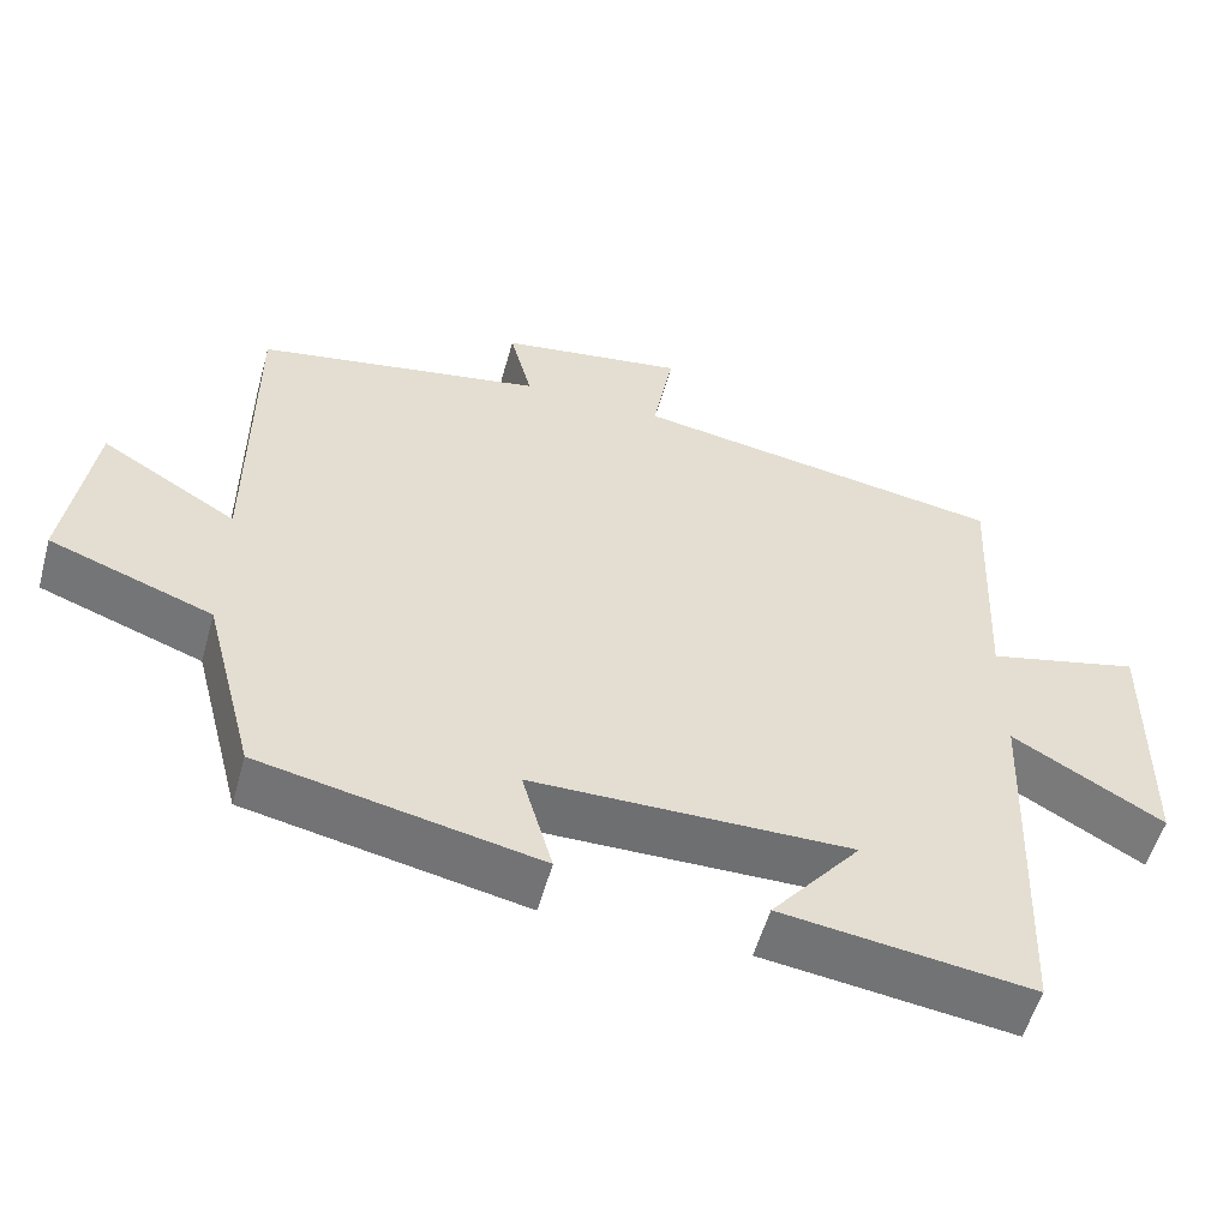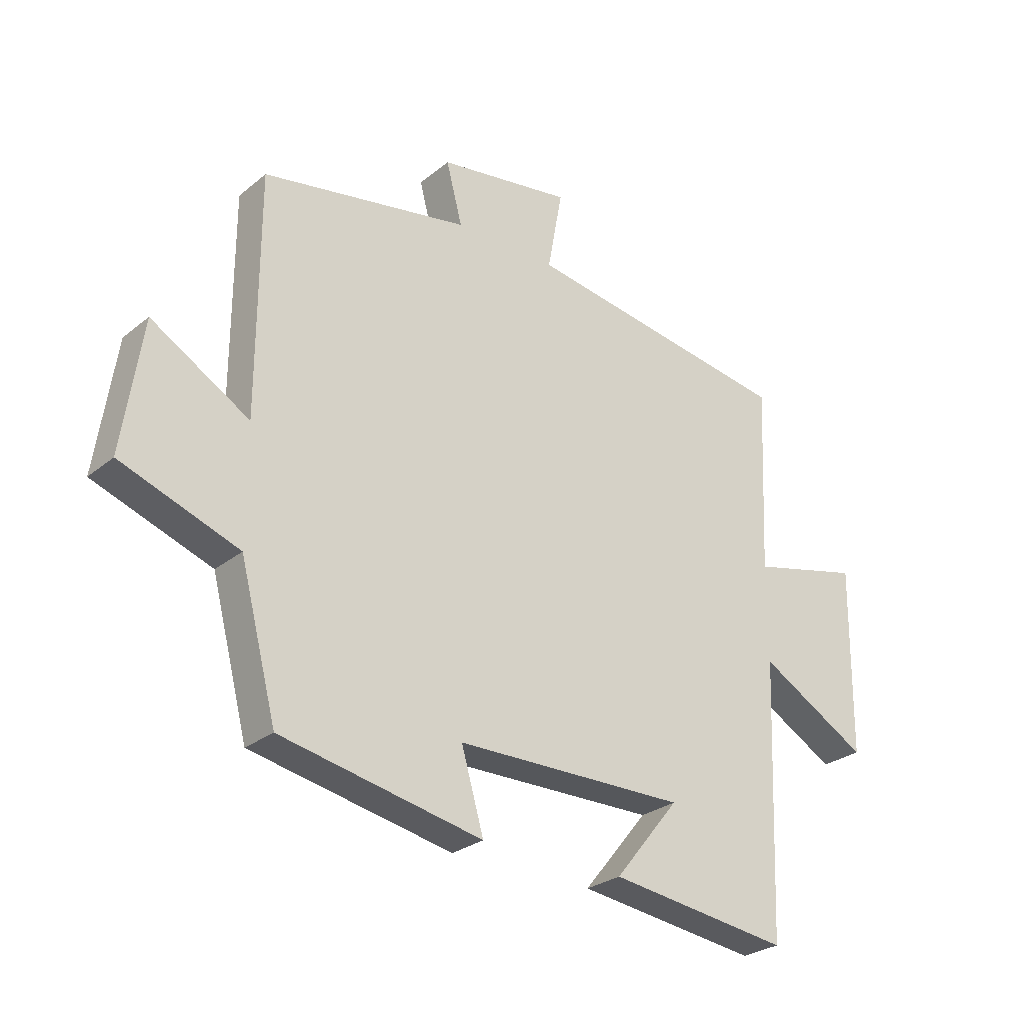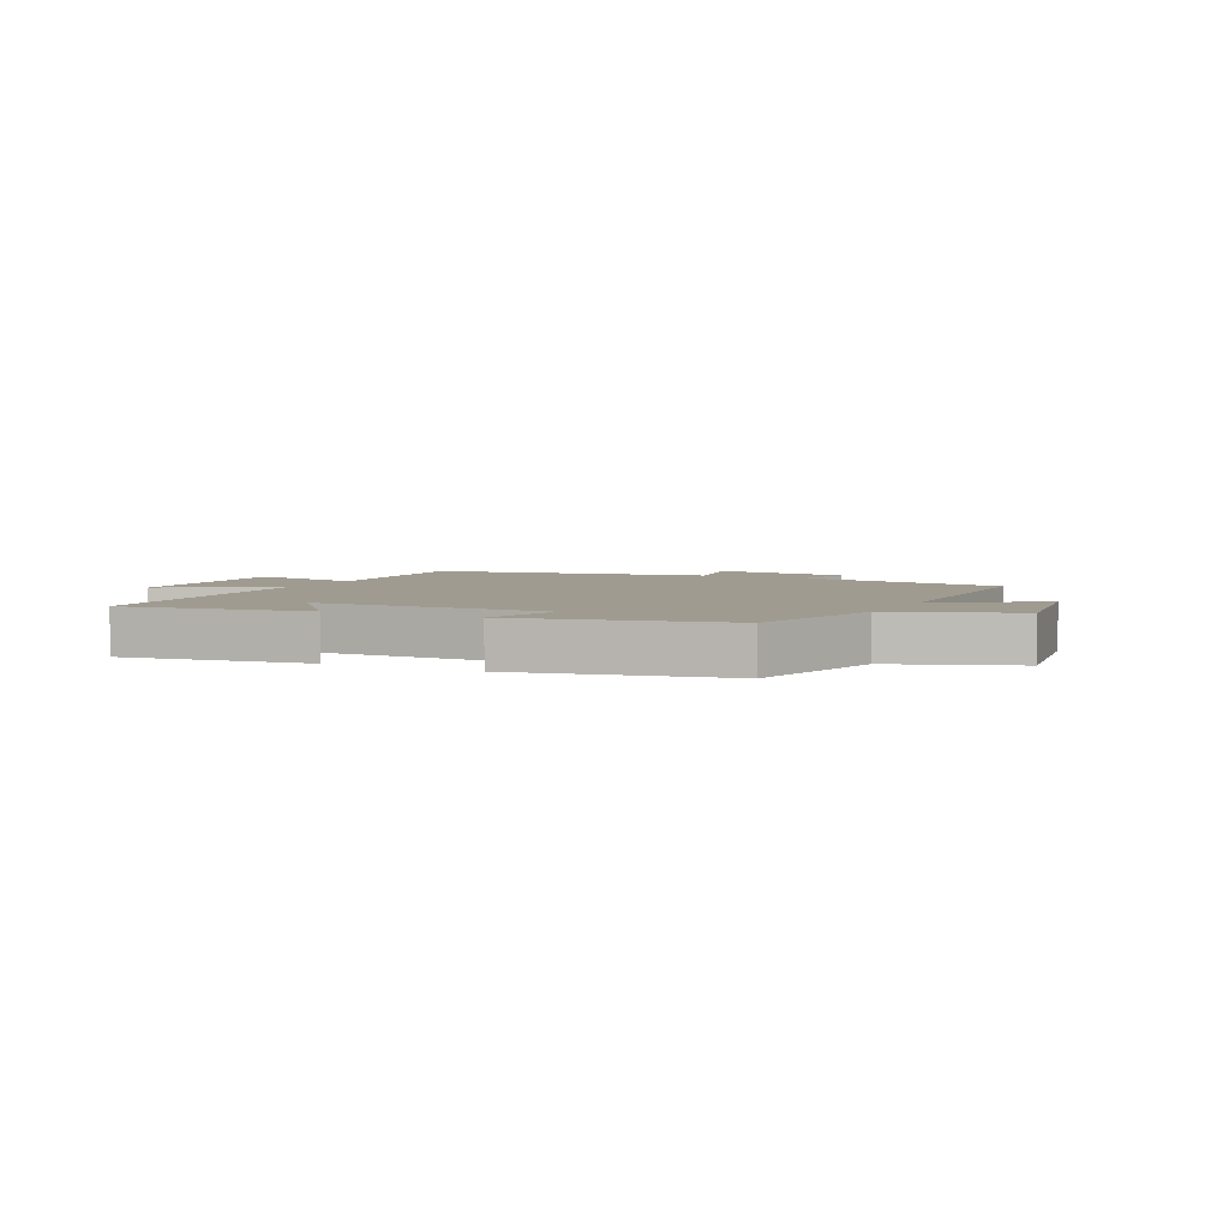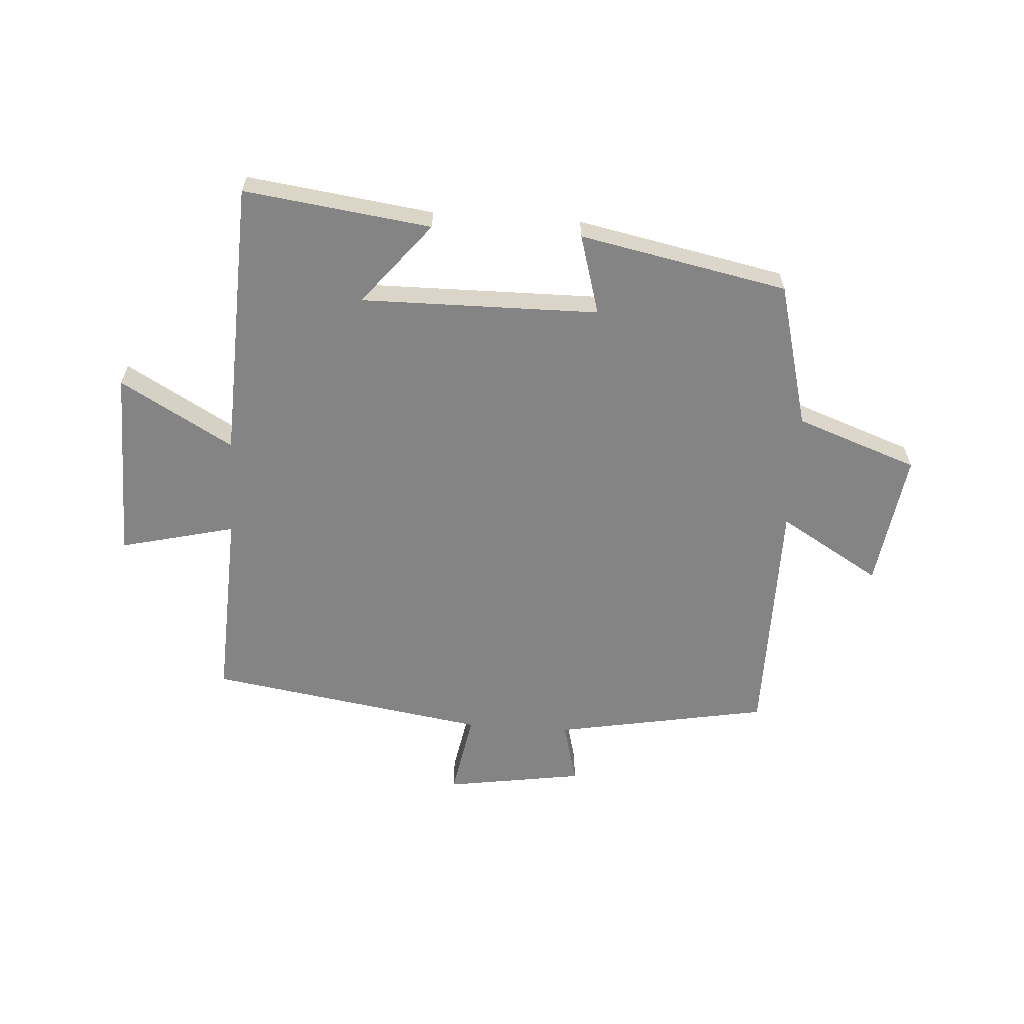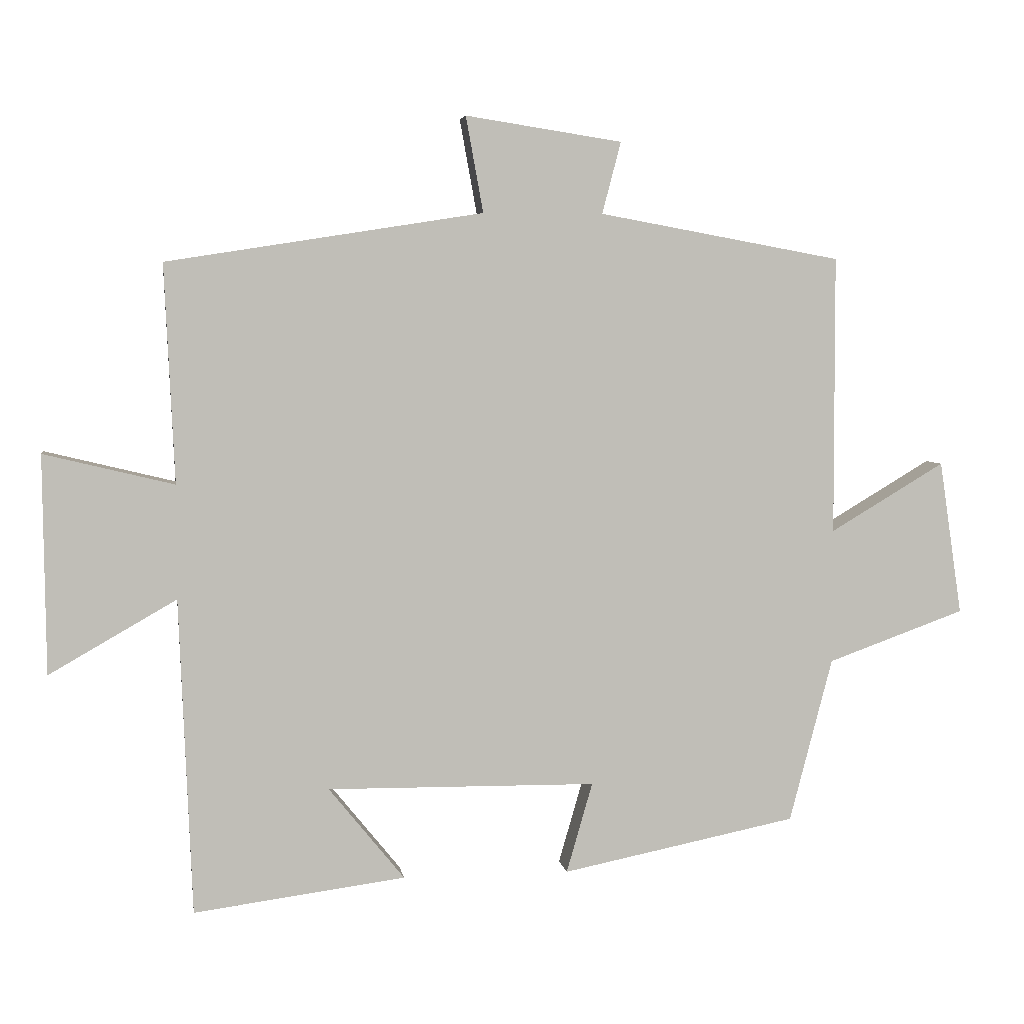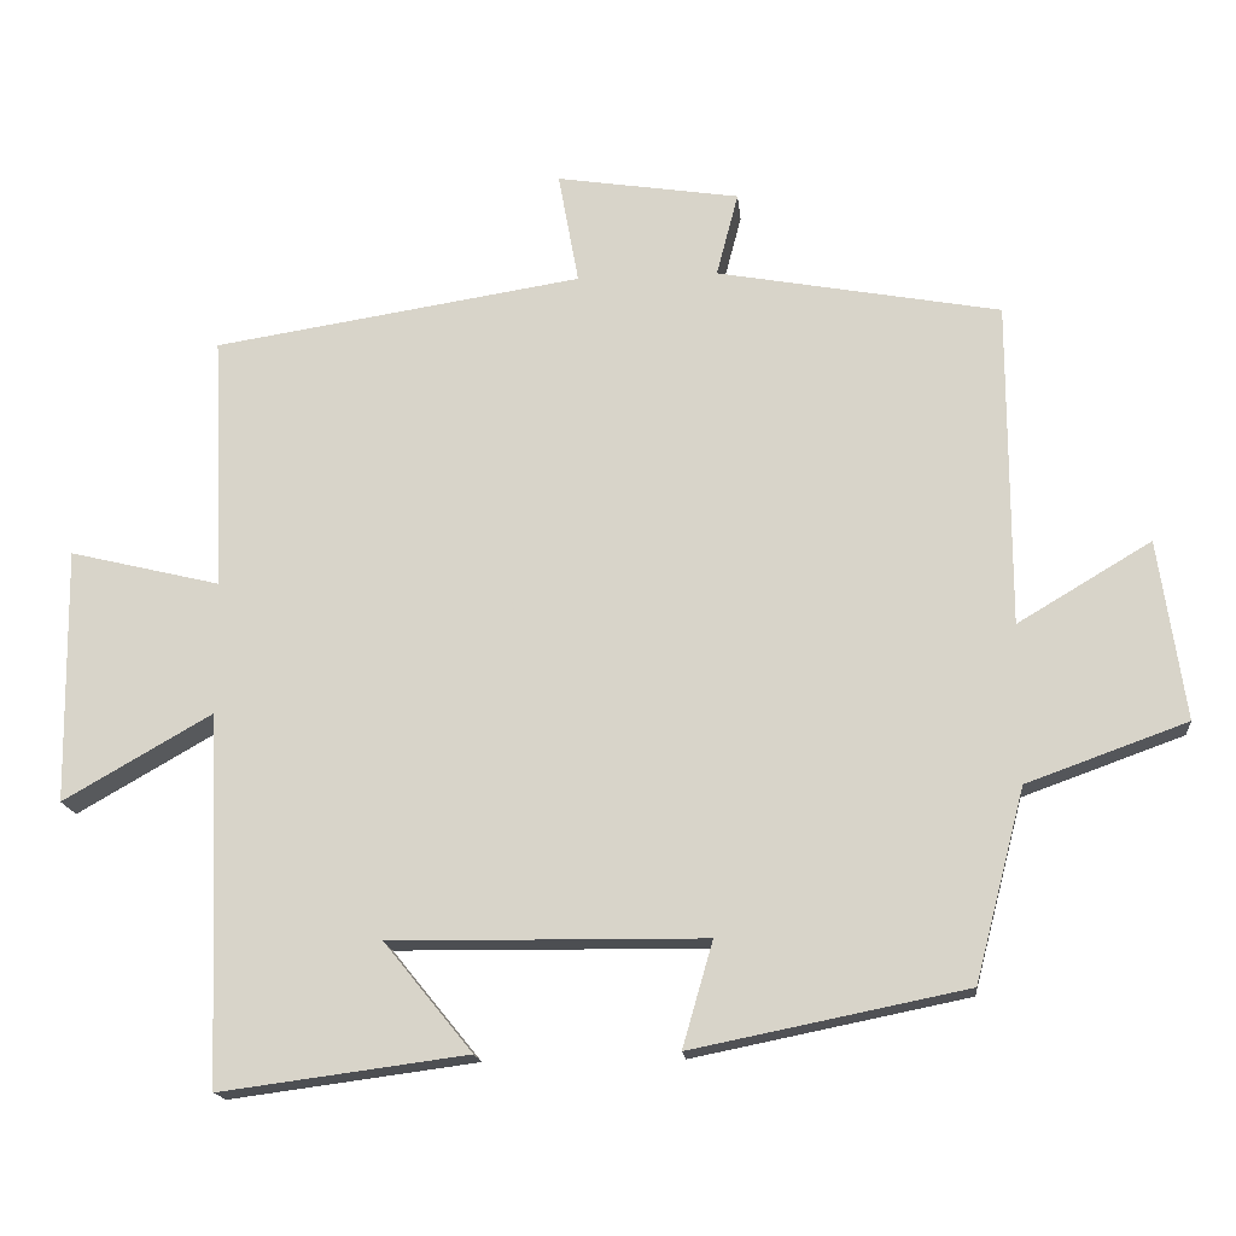
<metadata>
{"format":"obj","ext":"obj","renderer":"f3d","projection":"perspective","resolution":1024,"background":"white","views":[{"elev":-54.7,"azim":-15.5,"up":"+Z"},{"elev":-27.3,"azim":-39.0,"up":"+Z"},{"elev":4.2,"azim":-154.2,"up":"+Y"},{"elev":-61.3,"azim":176.2,"up":"+Y"},{"elev":4.7,"azim":171.4,"up":"+Z"},{"elev":-16.6,"azim":-174.4,"up":"+Z"}]}
</metadata>
<code>
v -0.436 0.07 -0.429
v -0.5 0.07 -0.184
v -0.705 0.07 -0.11
v -0.671 0.07 0.12
v -0.5 0.07 0.018
v -0.499 0.07 0.434
v -0.137 0.07 0.5
v -0.165 0.07 0.607
v 0.069 0.07 0.643
v 0.043 0.07 0.5
v 0.515 0.07 0.426
v 0.5 0.07 0.1
v 0.694 0.07 0.147
v 0.69 0.07 -0.179
v 0.5 0.07 -0.07
v 0.481 0.07 -0.542
v 0.165 0.07 -0.5
v 0.278 0.07 -0.361
v -0.124 0.07 -0.365
v -0.085 0.07 -0.5
v -0.436 0 -0.429
v -0.5 0 -0.184
v -0.705 0 -0.11
v -0.671 0 0.12
v -0.5 0 0.018
v -0.499 0 0.434
v -0.137 0 0.5
v -0.165 0 0.607
v 0.069 0 0.643
v 0.043 0 0.5
v 0.515 0 0.426
v 0.5 0 0.1
v 0.694 0 0.147
v 0.69 0 -0.179
v 0.5 0 -0.07
v 0.481 0 -0.542
v 0.165 0 -0.5
v 0.278 0 -0.361
v -0.124 0 -0.365
v -0.085 0 -0.5
f 19 20 1 2
f 18 19 2
f 16 17 18
f 15 16 18
f 15 18 2 3
f 12 13 14 15
f 12 15 3
f 10 11 12
f 7 8 9 10
f 7 10 12
f 6 7 12
f 5 6 12
f 3 4 5
f 3 5 12
f 22 21 40 39
f 22 39 38
f 38 37 36
f 38 36 35
f 23 22 38 35
f 35 34 33 32
f 23 35 32
f 32 31 30
f 30 29 28 27
f 32 30 27
f 32 27 26
f 32 26 25
f 25 24 23
f 32 25 23
f 1 21 22 2
f 2 22 23 3
f 3 23 24 4
f 4 24 25 5
f 5 25 26 6
f 6 26 27 7
f 7 27 28 8
f 8 28 29 9
f 9 29 30 10
f 10 30 31 11
f 11 31 32 12
f 12 32 33 13
f 13 33 34 14
f 14 34 35 15
f 15 35 36 16
f 16 36 37 17
f 17 37 38 18
f 18 38 39 19
f 19 39 40 20
f 20 40 21 1

</code>
